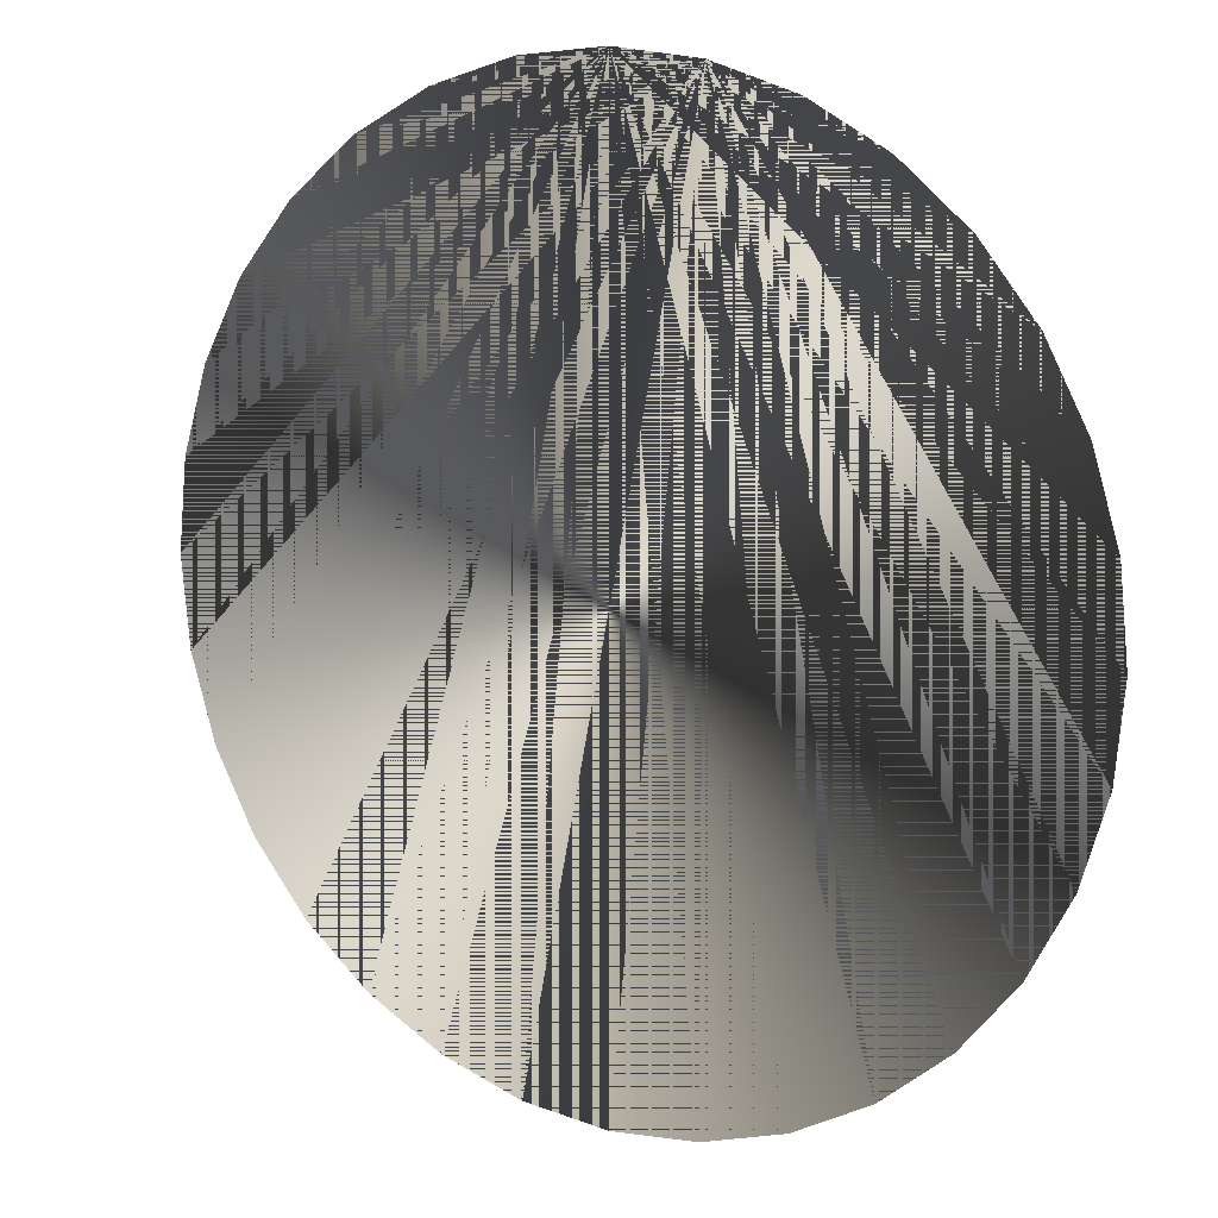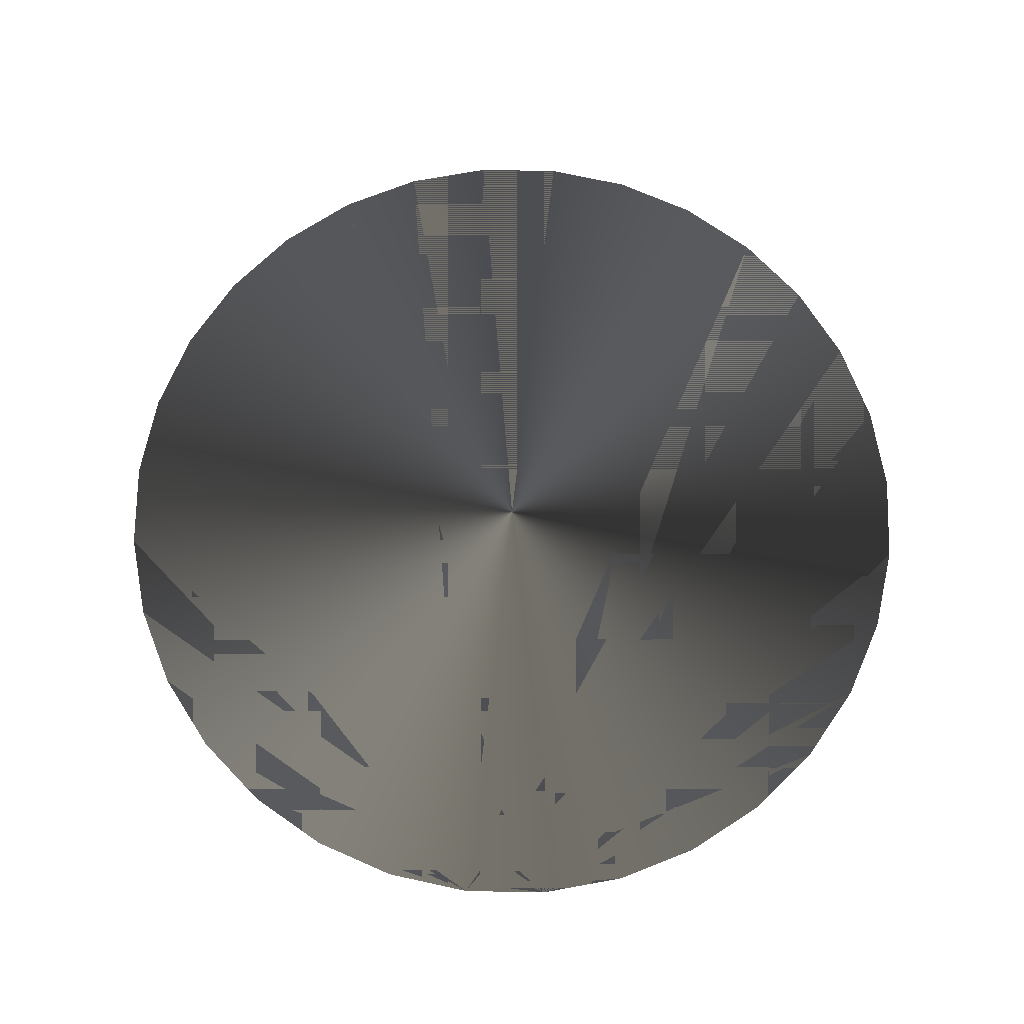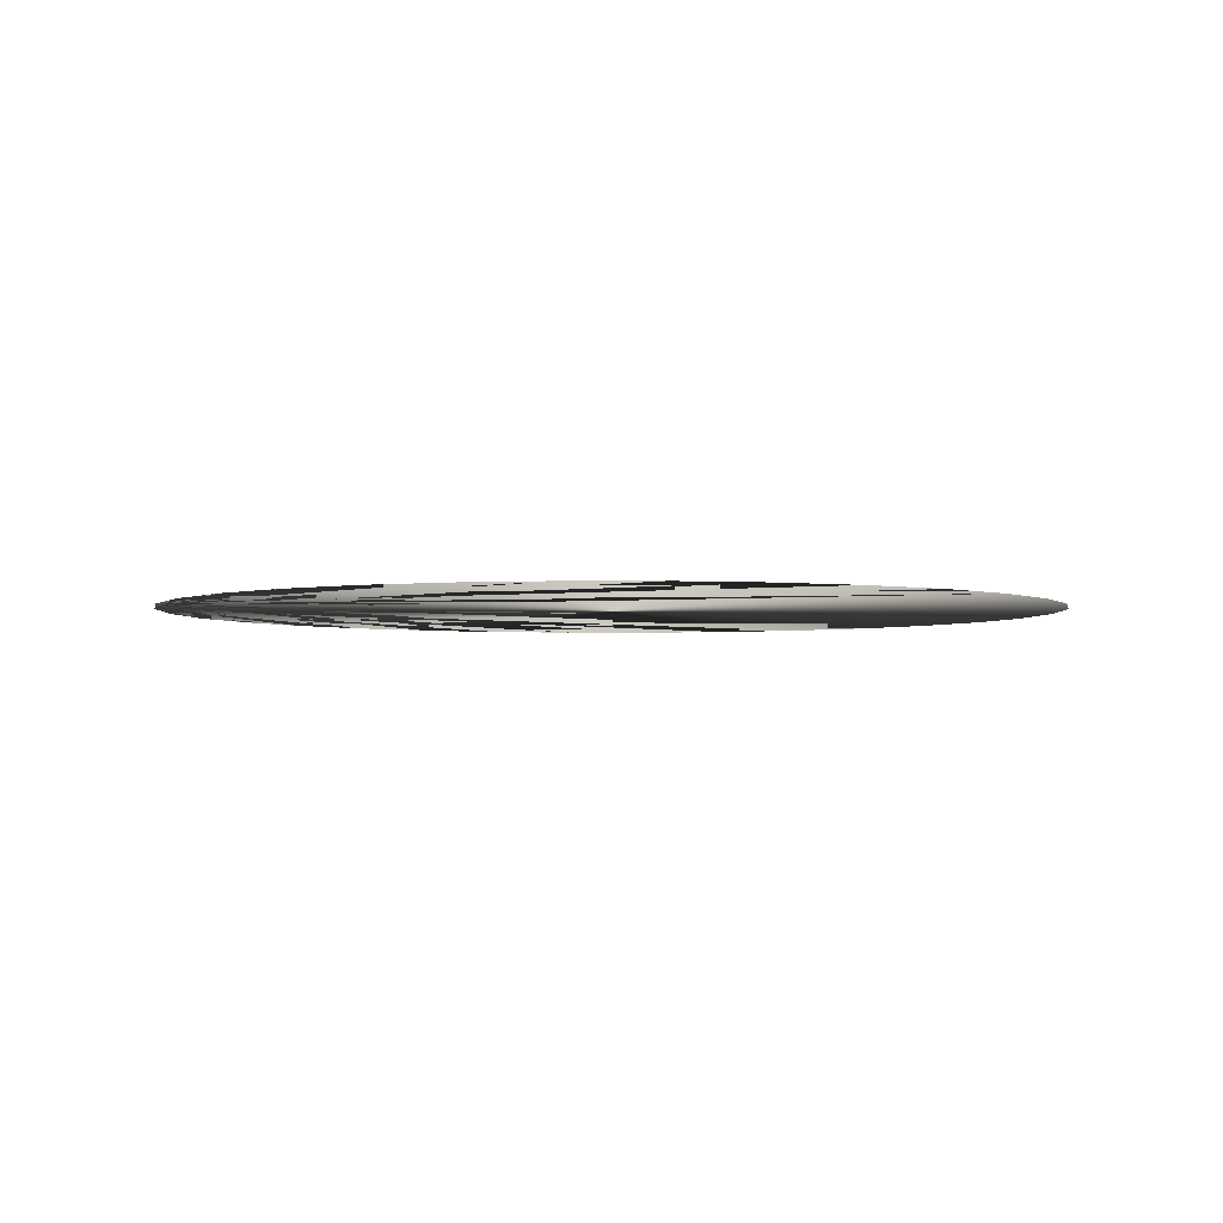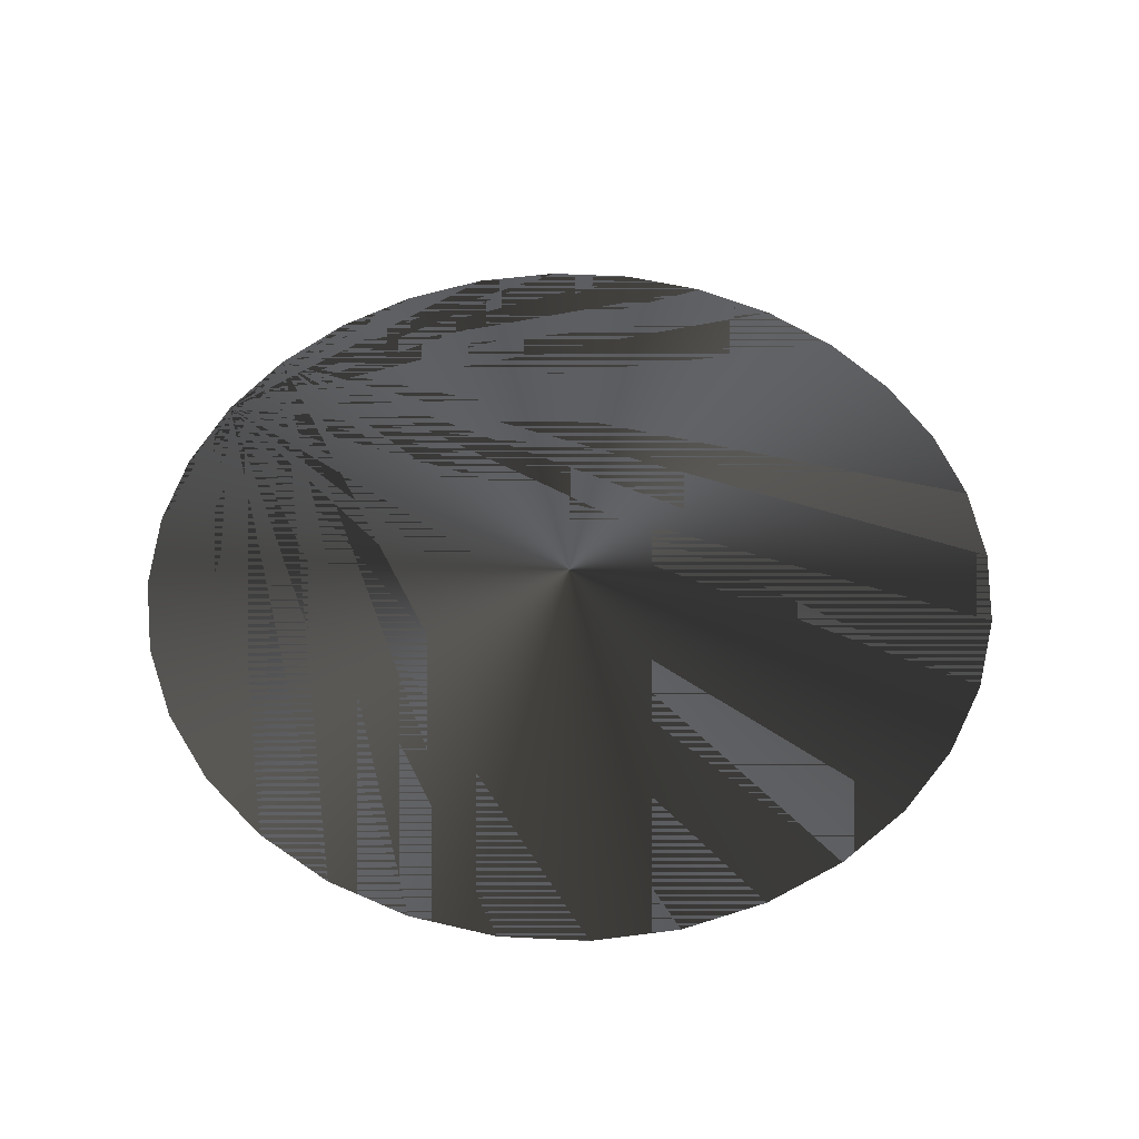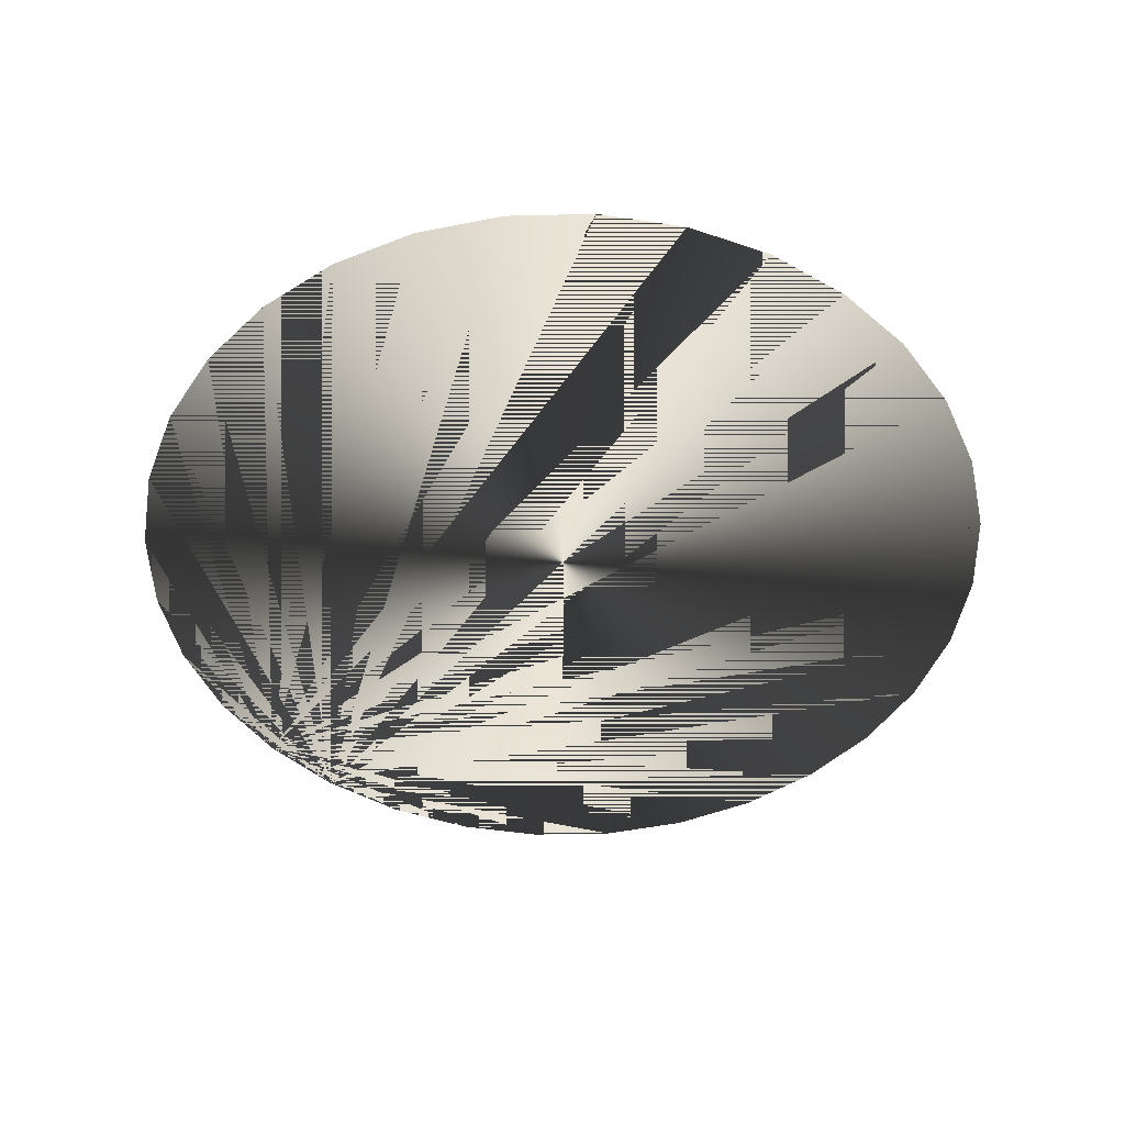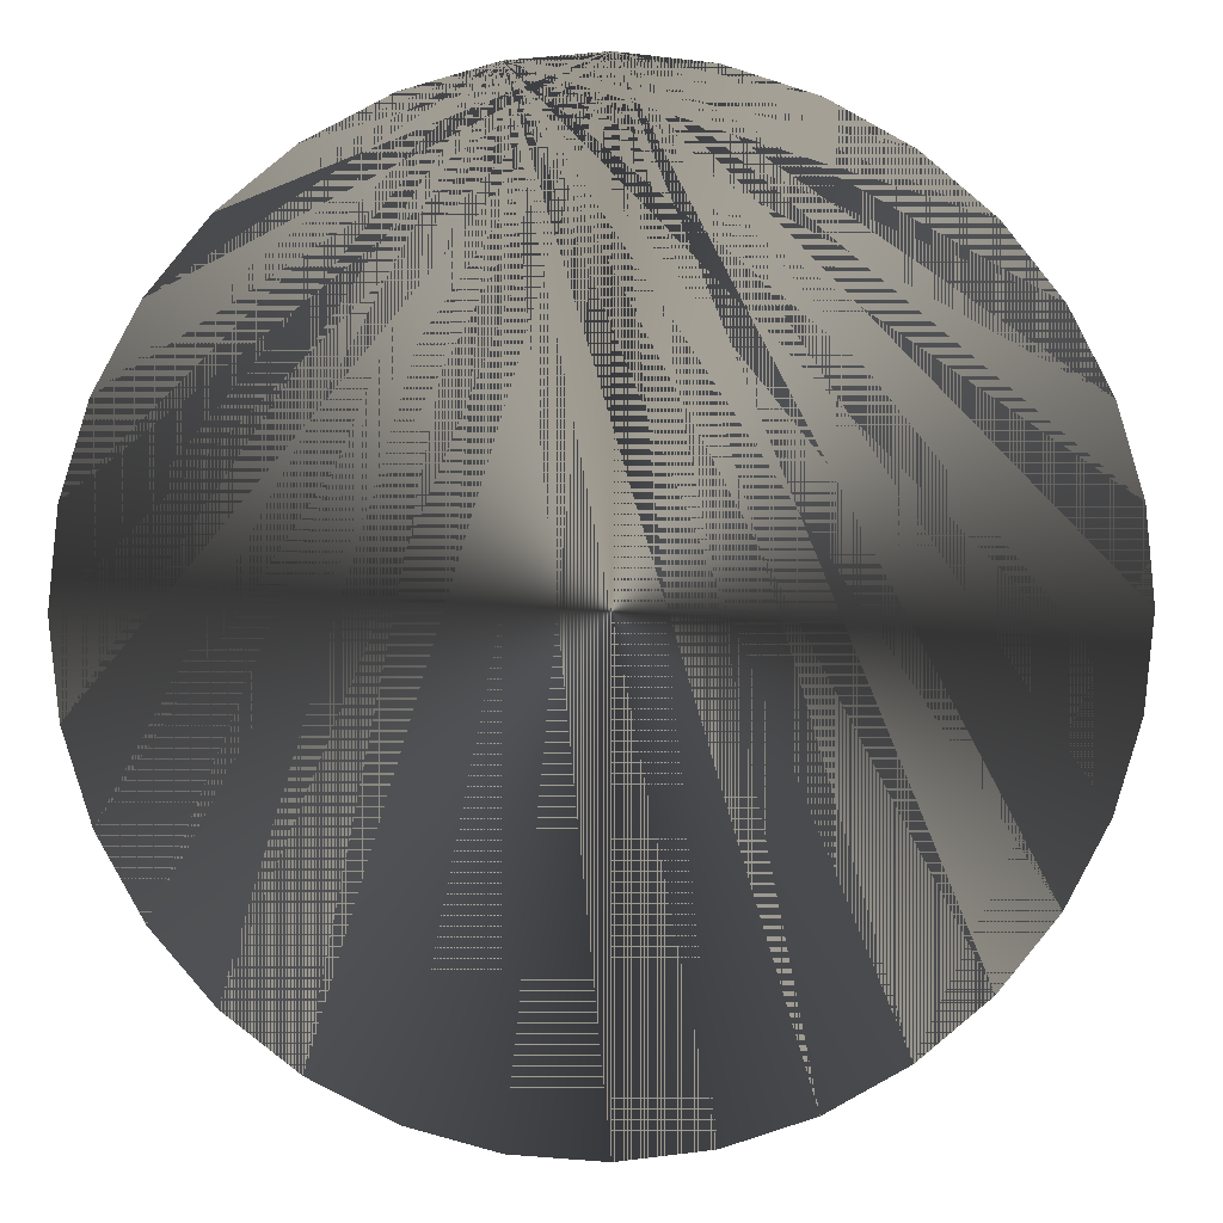
<metadata>
{"format":"obj","ext":"obj","renderer":"f3d","projection":"perspective","resolution":1024,"background":"white","views":[{"elev":12.0,"azim":32.1,"up":"+Y"},{"elev":73.1,"azim":175.4,"up":"+Z"},{"elev":-3.2,"azim":-107.1,"up":"+Z"},{"elev":51.7,"azim":-58.7,"up":"+Z"},{"elev":-47.6,"azim":-49.1,"up":"+Z"},{"elev":2.7,"azim":174.3,"up":"+Y"}]}
</metadata>
<code>
o Circle
v 0 1 0
v -0.1951 0.9808 0
v -0.3827 0.9239 0
v -0.5556 0.8315 0
v -0.7071 0.7071 0
v -0.8315 0.5556 0
v -0.9239 0.3827 0
v -0.9808 0.1951 0
v -1 -0 0
v -0.9808 -0.1951 0
v -0.9239 -0.3827 0
v -0.8315 -0.5556 0
v -0.7071 -0.7071 0
v -0.5556 -0.8315 0
v -0.3827 -0.9239 0
v -0.1951 -0.9808 0
v 0 -1 0
v 0.1951 -0.9808 0
v 0.3827 -0.9239 0
v 0.5556 -0.8315 0
v 0.7071 -0.7071 0
v 0.8315 -0.5556 0
v 0.9239 -0.3827 0
v 0.9808 -0.1951 0
v 1 0 0
v 0.9808 0.1951 0
v 0.9239 0.3827 0
v 0.8315 0.5556 0
v 0.7071 0.7071 0
v 0.5556 0.8315 0
v 0.3827 0.9239 0
v 0.1951 0.9808 0
f 1 2 3 4 5 6 7 8 9 10 11 12 13 14 15 16 17 18 19 20 21 22 23 24 25 26 27 28 29 30 31 32
f 32 31 30 29 28 27 26 25 24 23 22 21 20 19 18 17 16 15 14 13 12 11 10 9 8 7 6 5 4 3 2 1

</code>
